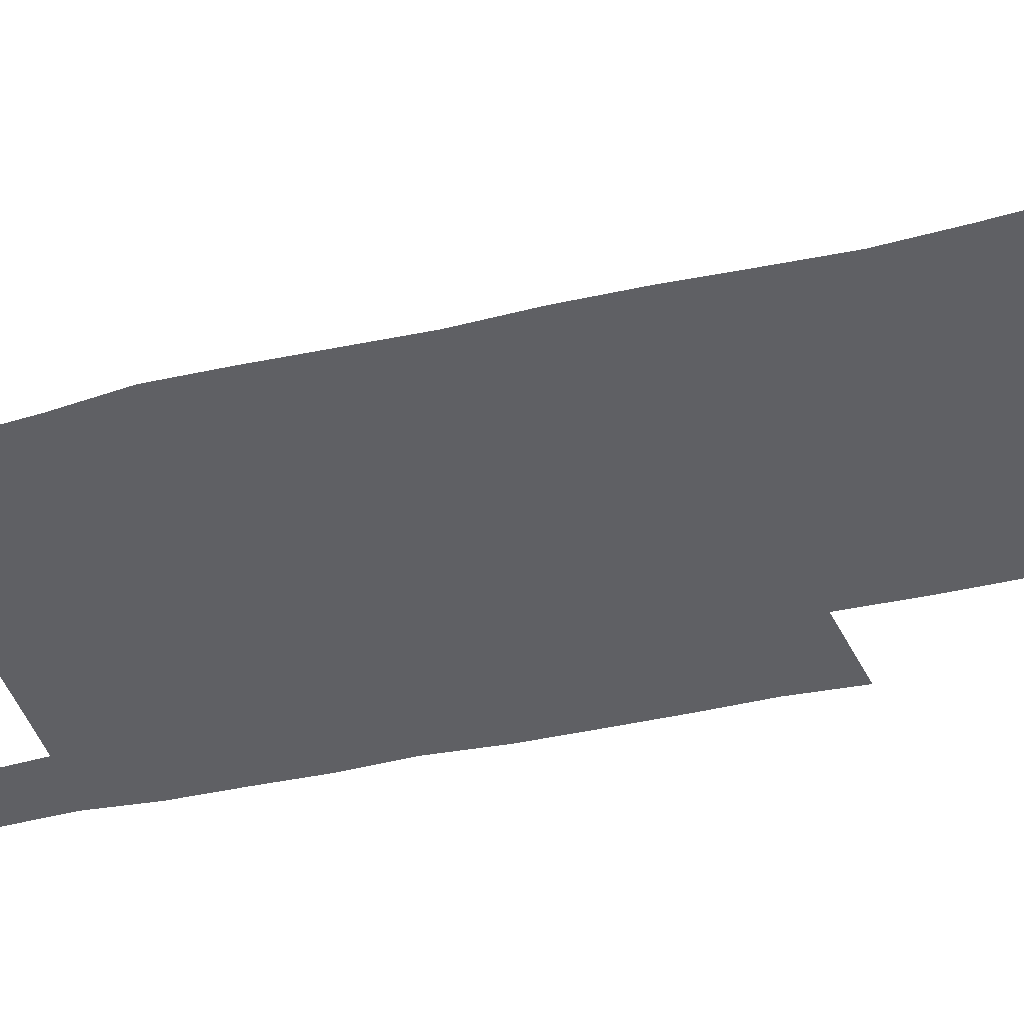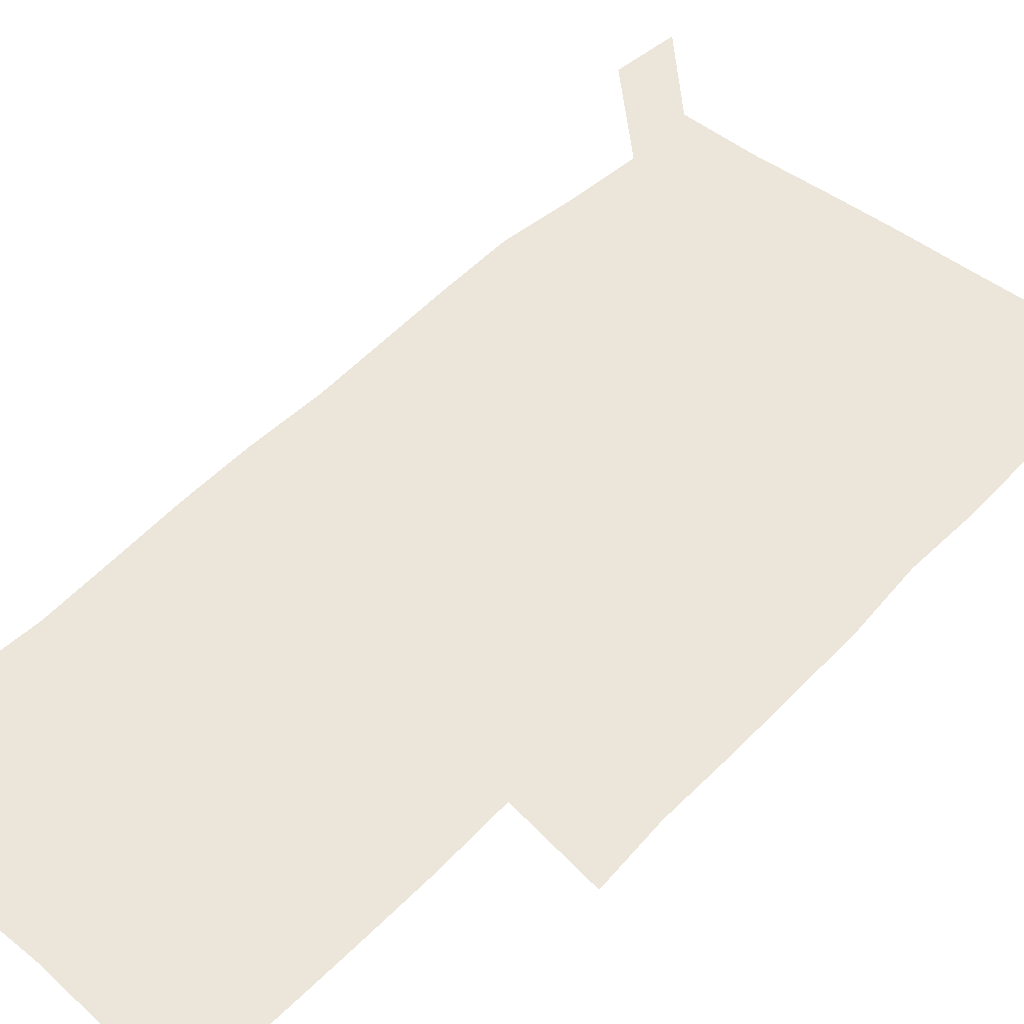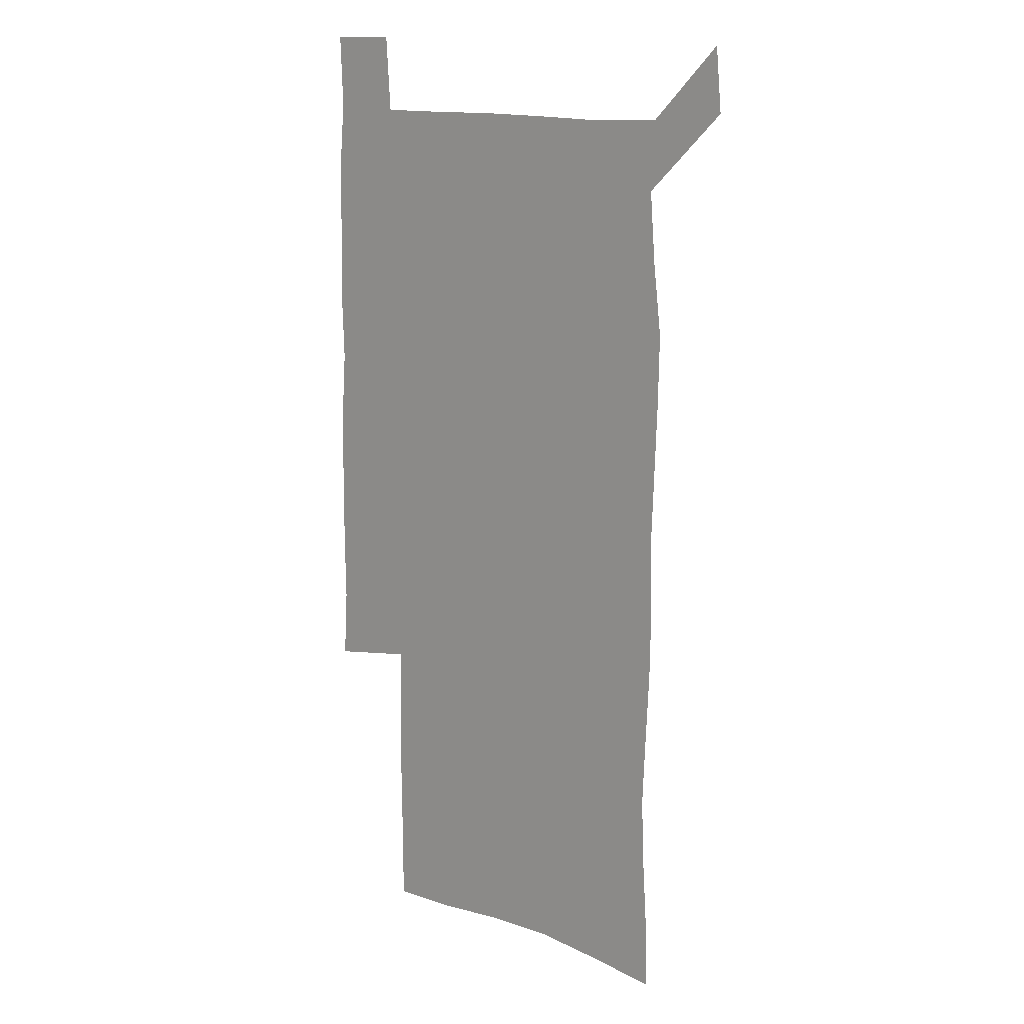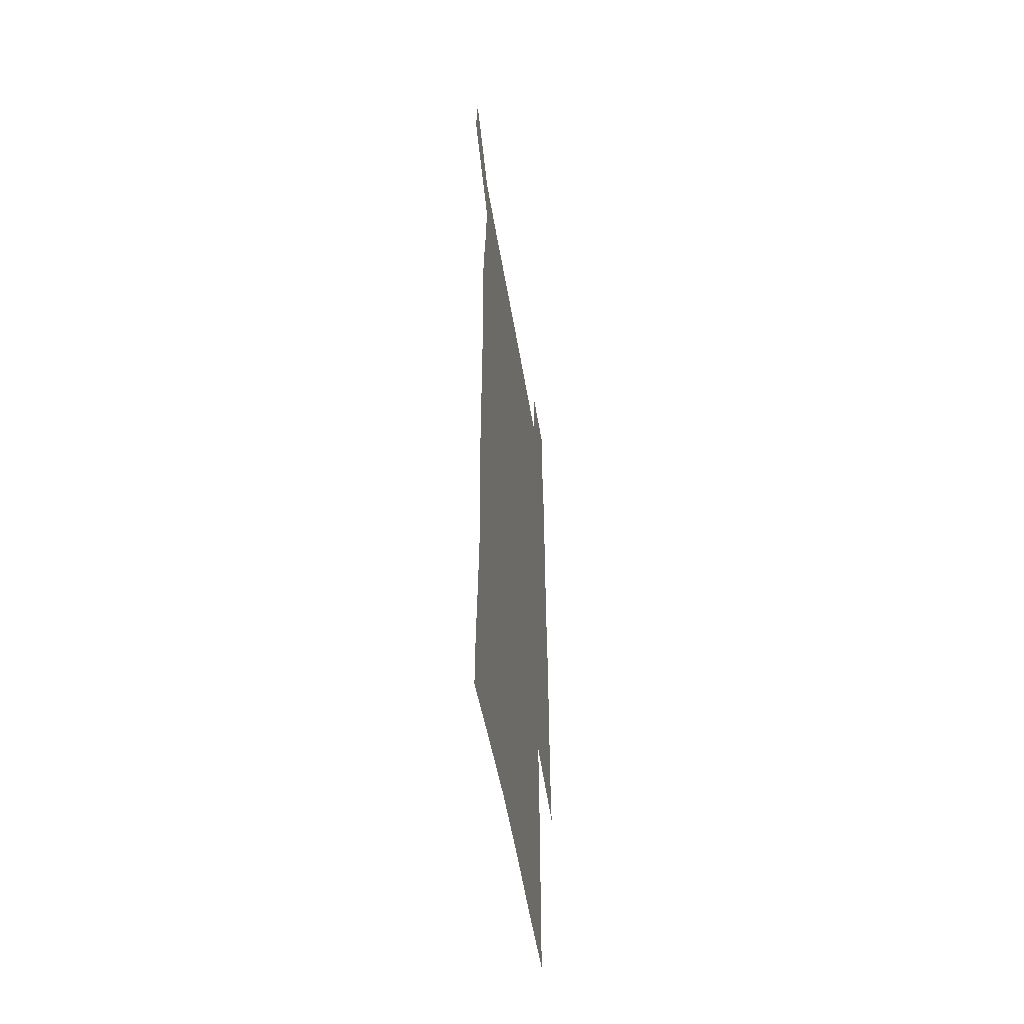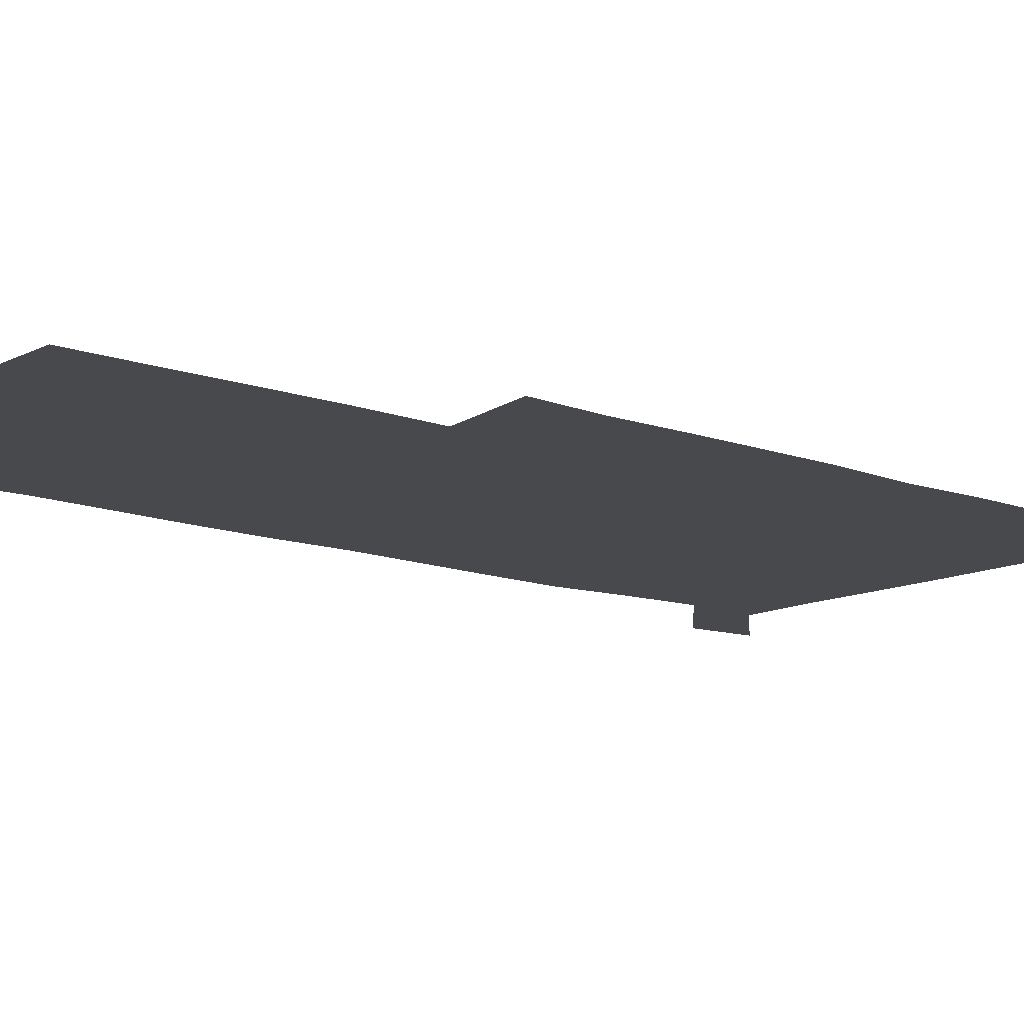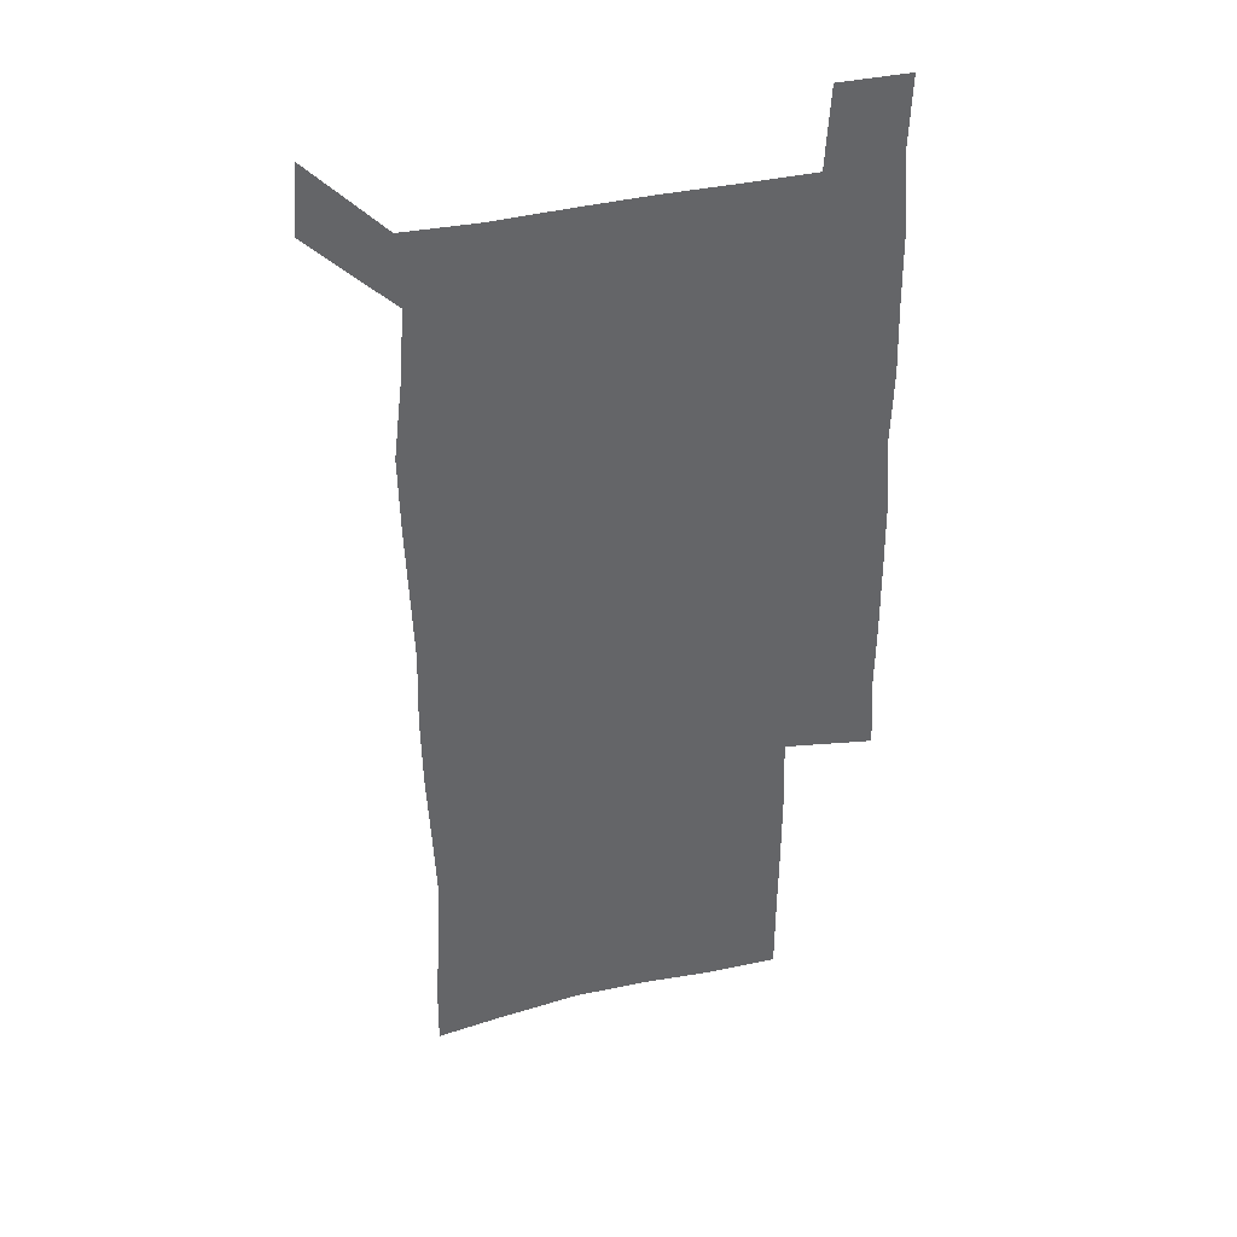
<metadata>
{"format":"obj","ext":"obj","renderer":"f3d","projection":"perspective","resolution":1024,"background":"white","views":[{"elev":-43.3,"azim":-74.4,"up":"+Z"},{"elev":47.4,"azim":40.8,"up":"+Z"},{"elev":14.3,"azim":-140.4,"up":"+Y"},{"elev":-54.1,"azim":-80.5,"up":"+Y"},{"elev":-12.2,"azim":49.0,"up":"+Z"},{"elev":39.0,"azim":-16.5,"up":"+Y"}]}
</metadata>
<code>
v 447.5 573.1 0
v 450.1 600.1 0
v 476.9 175.4 0
v 477.3 203.2 0
v 479.3 233.6 0
v 480.7 264.7 0
v 479.4 294.9 0
v 477.9 325.2 0
v 477.4 356 0
v 478.3 387.6 0
v 477.2 418.2 0
v 476.1 448.9 0
v 475.5 479.3 0
v 479.2 510 0
v 481.5 540 0
v 480.2 569.3 0
v 506.6 179 0
v 513.7 213.7 0
v 514.2 242.7 0
v 514.1 271.9 0
v 513.3 301.4 0
v 513.1 331.5 0
v 512.1 361.2 0
v 513.3 391.8 0
v 511.8 421.1 0
v 512.7 451 0
v 513 480.5 0
v 512.4 509.9 0
v 512.6 539.1 0
v 511.4 568.3 0
v 538.4 181.9 0
v 541.6 214.3 0
v 543.7 246.2 0
v 543.3 274.5 0
v 543.3 304.4 0
v 542.9 334.1 0
v 542.9 363.9 0
v 542.4 393.1 0
v 543 422.8 0
v 542.7 451.8 0
v 541.8 480.9 0
v 542.8 510 0
v 542.3 539 0
v 541.1 568.9 0
v 568.8 180.9 0
v 570.6 216.5 0
v 571.2 246.9 0
v 571.3 274.1 0
v 571.7 305.9 0
v 571.5 335.3 0
v 571.3 364.8 0
v 571.4 394.2 0
v 571.3 423.1 0
v 571.3 452.2 0
v 571.8 481.5 0
v 571.8 510 0
v 571.8 538.6 0
v 571 569.2 0
v 599.3 178 0
v 598.9 214.6 0
v 599.7 244.4 0
v 599.6 276.1 0
v 599.9 305.3 0
v 600.1 334.4 0
v 599.3 365.4 0
v 599.5 394 0
v 599.6 423.1 0
v 600.1 452.1 0
v 600 481.4 0
v 600.3 510 0
v 600.6 539.1 0
v 600.9 568.8 0
v 629.1 177.1 0
v 629.2 209.1 0
v 629.5 240.1 0
v 629.6 272 0
v 628.8 304.2 0
v 629.1 333.4 0
v 628.6 363.3 0
v 628.5 392.6 0
v 629.9 421.8 0
v 629.5 451.6 0
v 630.1 481 0
v 631.1 510.5 0
v 630 539.8 0
v 630.3 568.7 0
v 632.4 601.6 0
v 667.3 297.7 0
v 665.5 327.7 0
v 665.9 357.6 0
v 665.8 387.9 0
v 665.5 418.3 0
v 663.3 449.8 0
v 664.3 480.3 0
v 663.6 510.8 0
v 663.3 540.9 0
v 660.7 570.5 0
v 661.9 601.4 0
f 15 16 1
f 1 16 2
f 3 17 4
f 17 18 4
f 4 18 5
f 18 19 5
f 5 19 6
f 19 20 6
f 6 20 7
f 20 21 7
f 7 21 8
f 21 22 8
f 8 22 9
f 22 23 9
f 9 23 10
f 23 24 10
f 10 24 11
f 24 25 11
f 11 25 12
f 25 26 12
f 12 26 13
f 26 27 13
f 13 27 14
f 27 28 14
f 14 28 15
f 28 29 15
f 15 29 16
f 29 30 16
f 17 31 18
f 31 32 18
f 18 32 19
f 32 33 19
f 19 33 20
f 33 34 20
f 20 34 21
f 34 35 21
f 21 35 22
f 35 36 22
f 22 36 23
f 36 37 23
f 23 37 24
f 37 38 24
f 24 38 25
f 38 39 25
f 25 39 26
f 39 40 26
f 26 40 27
f 40 41 27
f 27 41 28
f 41 42 28
f 28 42 29
f 42 43 29
f 29 43 30
f 43 44 30
f 31 45 32
f 45 46 32
f 32 46 33
f 46 47 33
f 33 47 34
f 47 48 34
f 34 48 35
f 48 49 35
f 35 49 36
f 49 50 36
f 36 50 37
f 50 51 37
f 37 51 38
f 51 52 38
f 38 52 39
f 52 53 39
f 39 53 40
f 53 54 40
f 40 54 41
f 54 55 41
f 41 55 42
f 55 56 42
f 42 56 43
f 56 57 43
f 43 57 44
f 57 58 44
f 45 59 46
f 59 60 46
f 46 60 47
f 60 61 47
f 47 61 48
f 61 62 48
f 48 62 49
f 62 63 49
f 49 63 50
f 63 64 50
f 50 64 51
f 64 65 51
f 51 65 52
f 65 66 52
f 52 66 53
f 66 67 53
f 53 67 54
f 67 68 54
f 54 68 55
f 68 69 55
f 55 69 56
f 69 70 56
f 56 70 57
f 70 71 57
f 57 71 58
f 71 72 58
f 59 73 60
f 73 74 60
f 60 74 61
f 74 75 61
f 61 75 62
f 75 76 62
f 62 76 63
f 76 77 63
f 63 77 64
f 77 78 64
f 64 78 65
f 78 79 65
f 65 79 66
f 79 80 66
f 66 80 67
f 80 81 67
f 67 81 68
f 81 82 68
f 68 82 69
f 82 83 69
f 69 83 70
f 83 84 70
f 70 84 71
f 84 85 71
f 71 85 72
f 85 86 72
f 77 88 78
f 88 89 78
f 78 89 79
f 89 90 79
f 79 90 80
f 90 91 80
f 80 91 81
f 91 92 81
f 81 92 82
f 92 93 82
f 82 93 83
f 93 94 83
f 83 94 84
f 94 95 84
f 84 95 85
f 95 96 85
f 85 96 86
f 96 97 86
f 86 97 87
f 97 98 87

</code>
